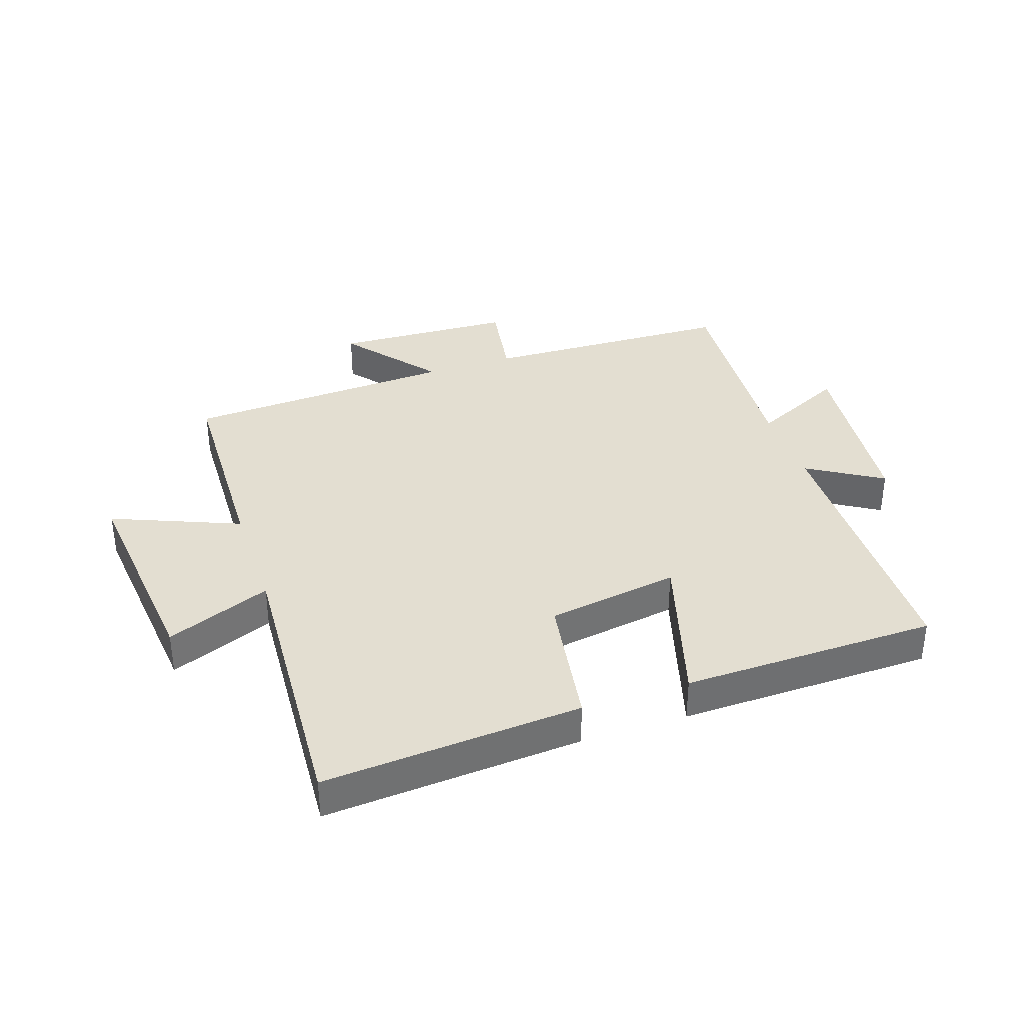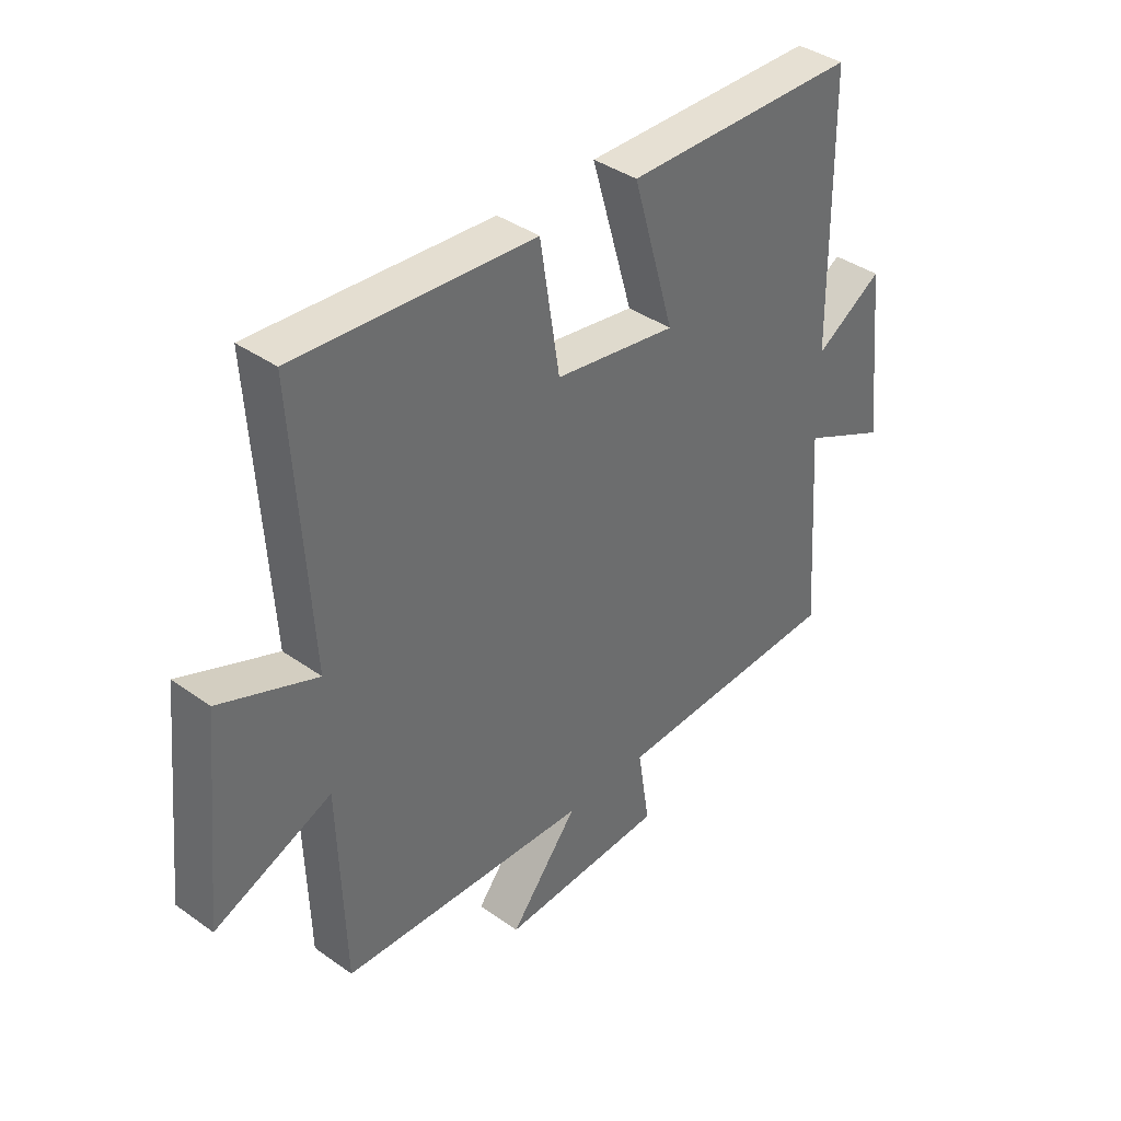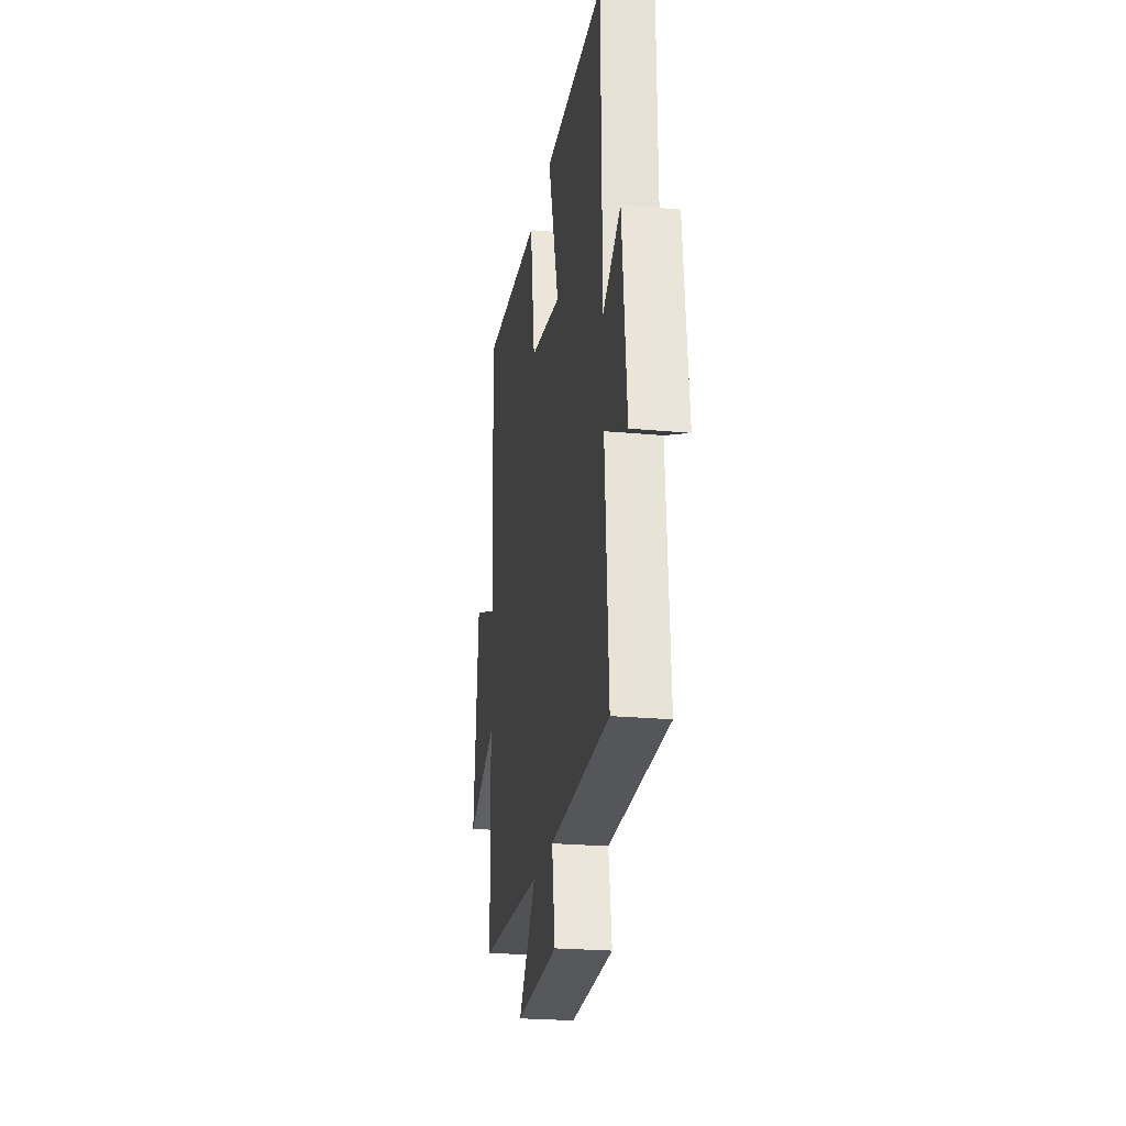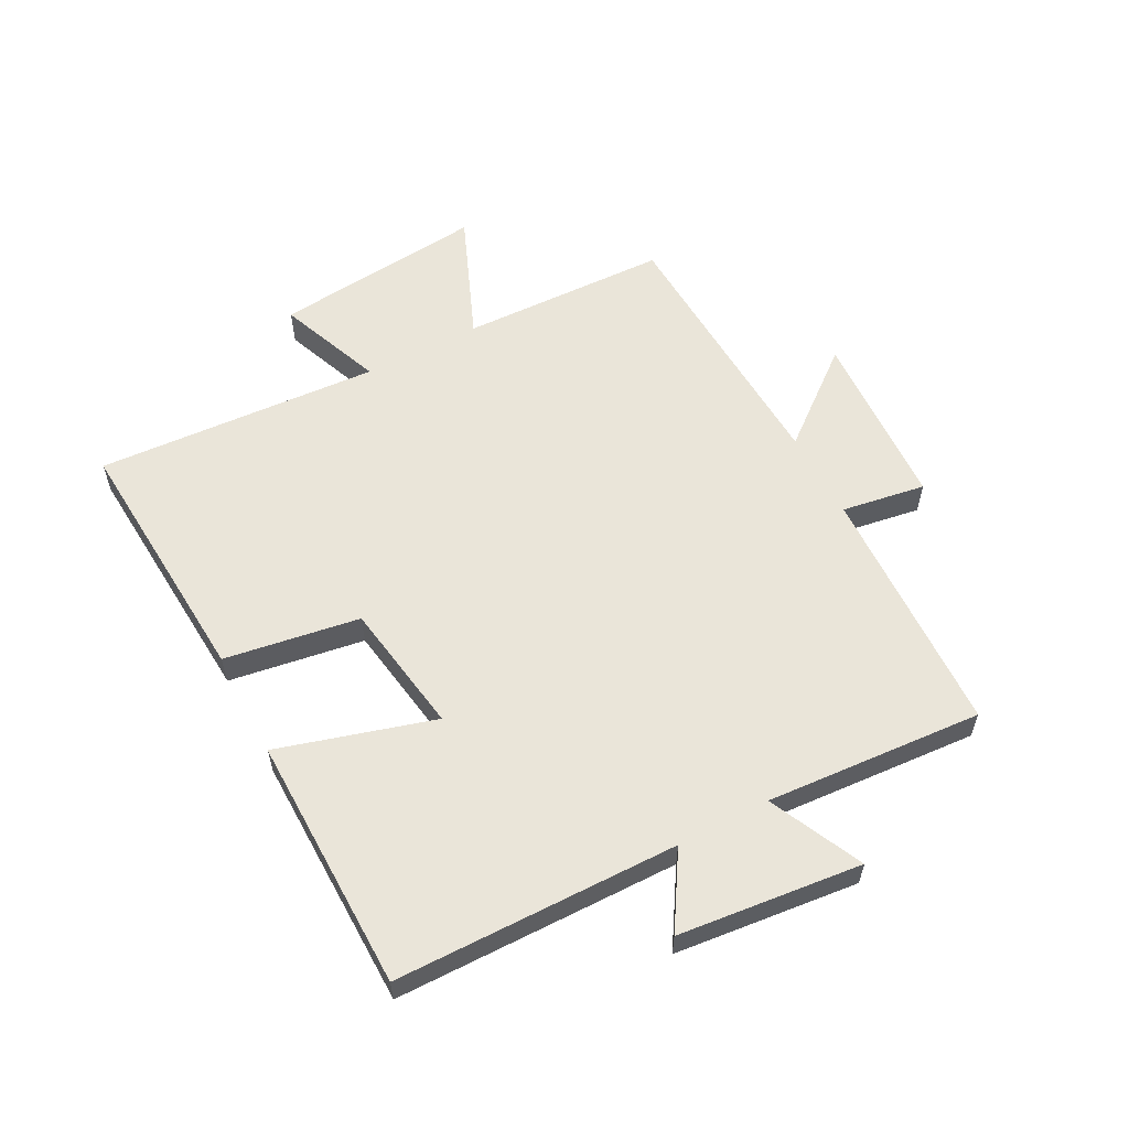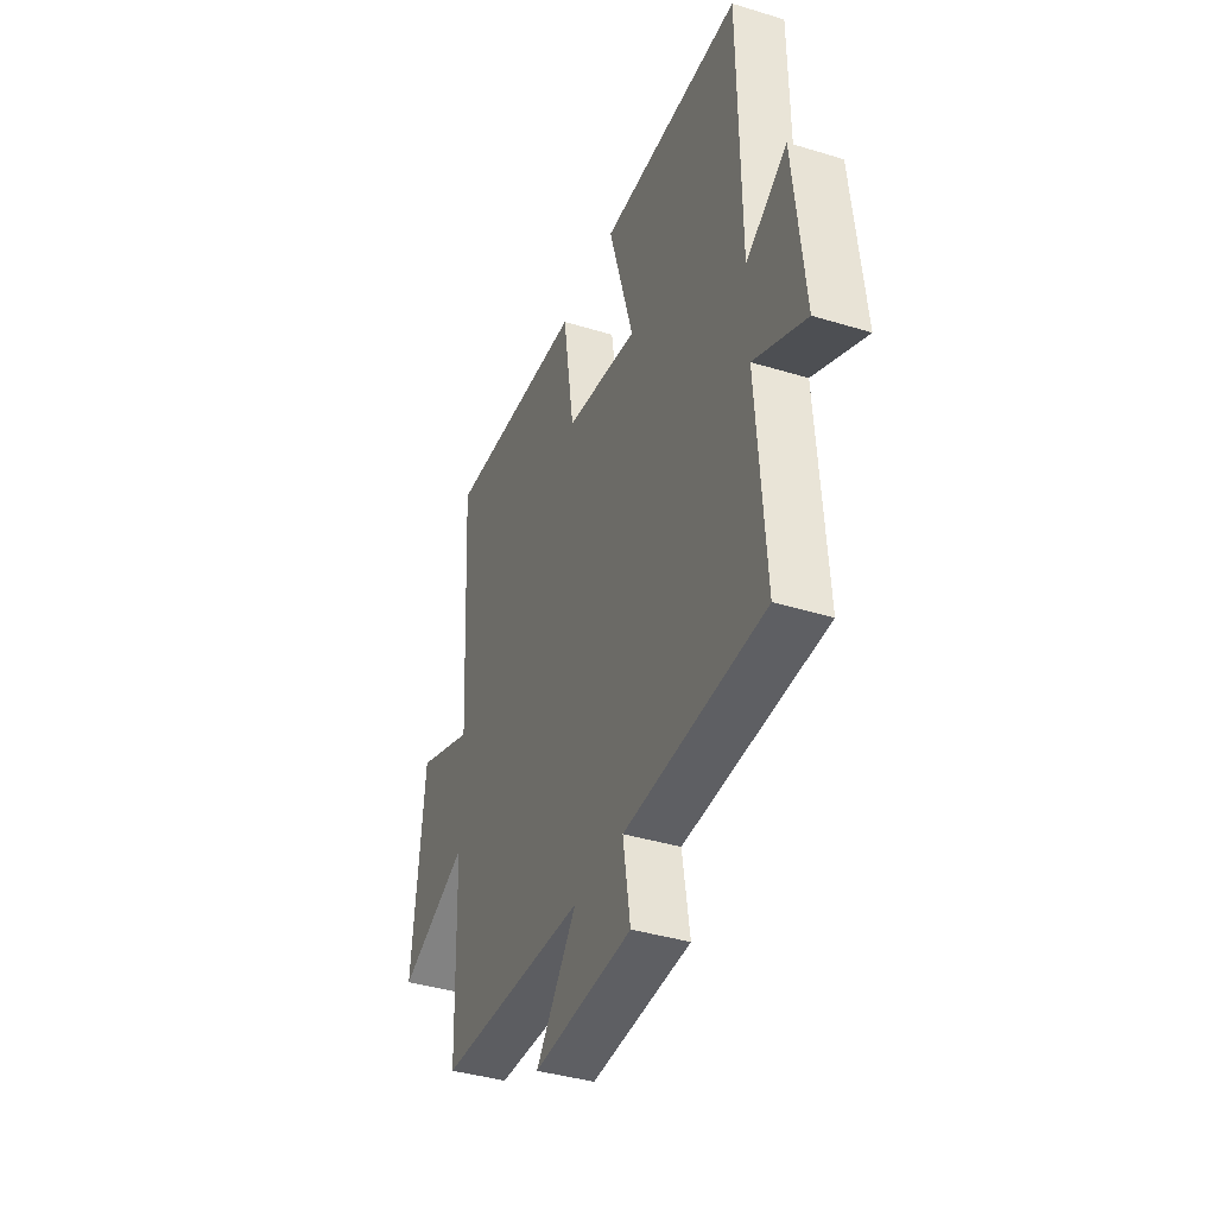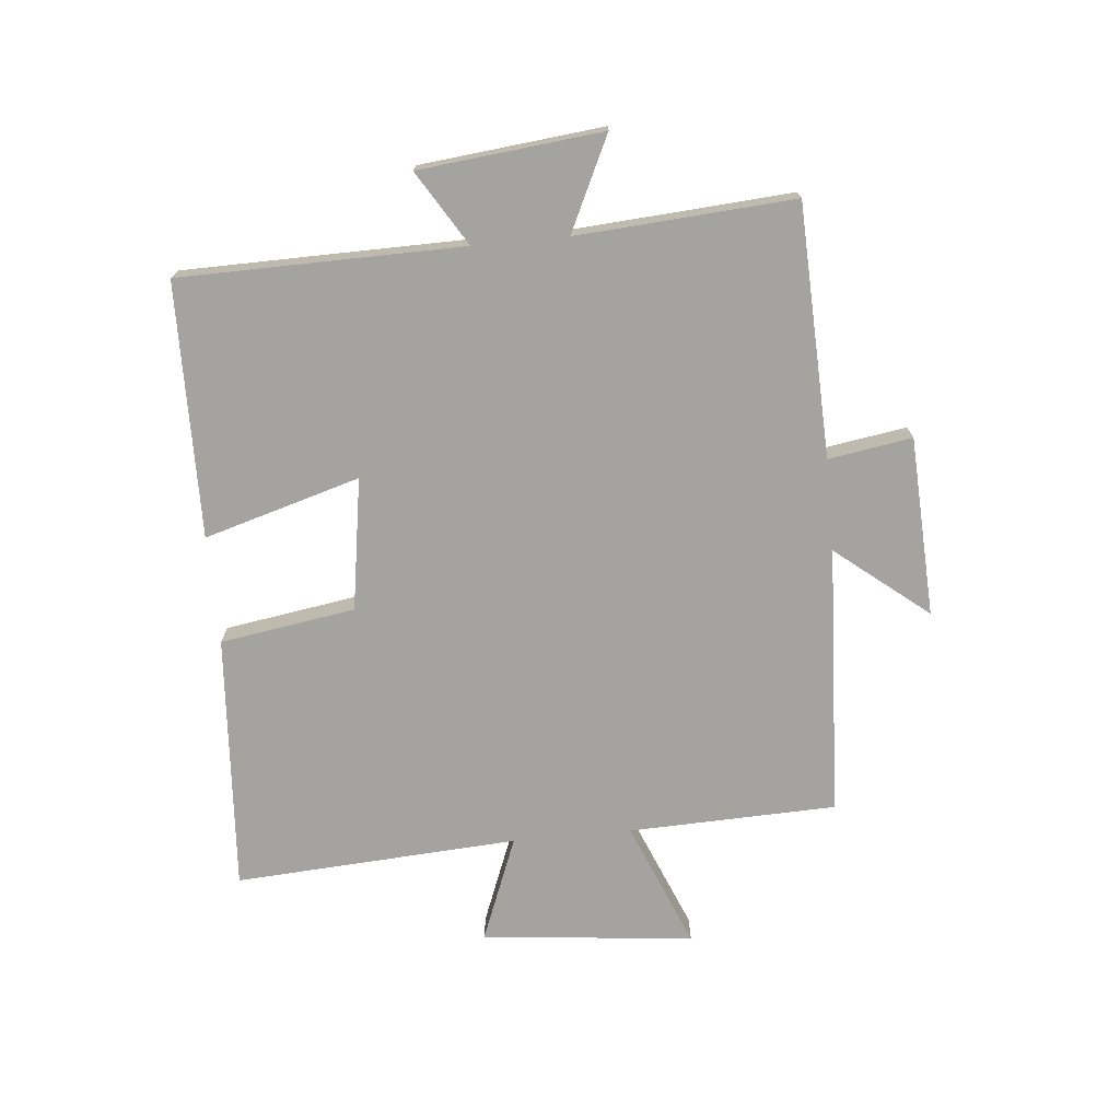
<metadata>
{"format":"obj","ext":"obj","renderer":"f3d","projection":"perspective","resolution":1024,"background":"white","views":[{"elev":36.3,"azim":-18.7,"up":"+Y"},{"elev":38.8,"azim":-48.3,"up":"+Z"},{"elev":-23.7,"azim":81.1,"up":"+Z"},{"elev":58.3,"azim":62.2,"up":"+Y"},{"elev":-39.2,"azim":69.1,"up":"+Z"},{"elev":-72.8,"azim":95.4,"up":"+Y"}]}
</metadata>
<code>
v 0.494 0.07 0.494
v 0.5 0.07 0.027
v 0.622 0.07 0.102
v 0.654 0.07 -0.2
v 0.5 0.07 -0.127
v 0.525 0.07 -0.485
v 0.11 0.07 -0.5
v 0.132 0.07 -0.638
v -0.164 0.07 -0.652
v -0.042 0.07 -0.5
v -0.489 0.07 -0.478
v -0.5 0.07 -0.135
v -0.709 0.07 -0.221
v -0.673 0.07 0.129
v -0.5 0.07 0.061
v -0.529 0.07 0.529
v -0.104 0.07 0.5
v -0.069 0.07 0.277
v 0.149 0.07 0.243
v 0.074 0.07 0.5
v 0.494 0 0.494
v 0.5 0 0.027
v 0.622 0 0.102
v 0.654 0 -0.2
v 0.5 0 -0.127
v 0.525 0 -0.485
v 0.11 0 -0.5
v 0.132 0 -0.638
v -0.164 0 -0.652
v -0.042 0 -0.5
v -0.489 0 -0.478
v -0.5 0 -0.135
v -0.709 0 -0.221
v -0.673 0 0.129
v -0.5 0 0.061
v -0.529 0 0.529
v -0.104 0 0.5
v -0.069 0 0.277
v 0.149 0 0.243
v 0.074 0 0.5
f 19 20 1 2
f 18 19 2
f 15 16 17 18
f 15 18 2
f 12 13 14 15
f 12 15 2
f 11 12 2
f 10 11 2
f 7 8 9 10
f 5 6 7 10
f 5 10 2 3
f 3 4 5
f 22 21 40 39
f 22 39 38
f 38 37 36 35
f 22 38 35
f 35 34 33 32
f 22 35 32
f 22 32 31
f 22 31 30
f 30 29 28 27
f 30 27 26 25
f 23 22 30 25
f 25 24 23
f 1 21 22 2
f 2 22 23 3
f 3 23 24 4
f 4 24 25 5
f 5 25 26 6
f 6 26 27 7
f 7 27 28 8
f 8 28 29 9
f 9 29 30 10
f 10 30 31 11
f 11 31 32 12
f 12 32 33 13
f 13 33 34 14
f 14 34 35 15
f 15 35 36 16
f 16 36 37 17
f 17 37 38 18
f 18 38 39 19
f 19 39 40 20
f 20 40 21 1

</code>
